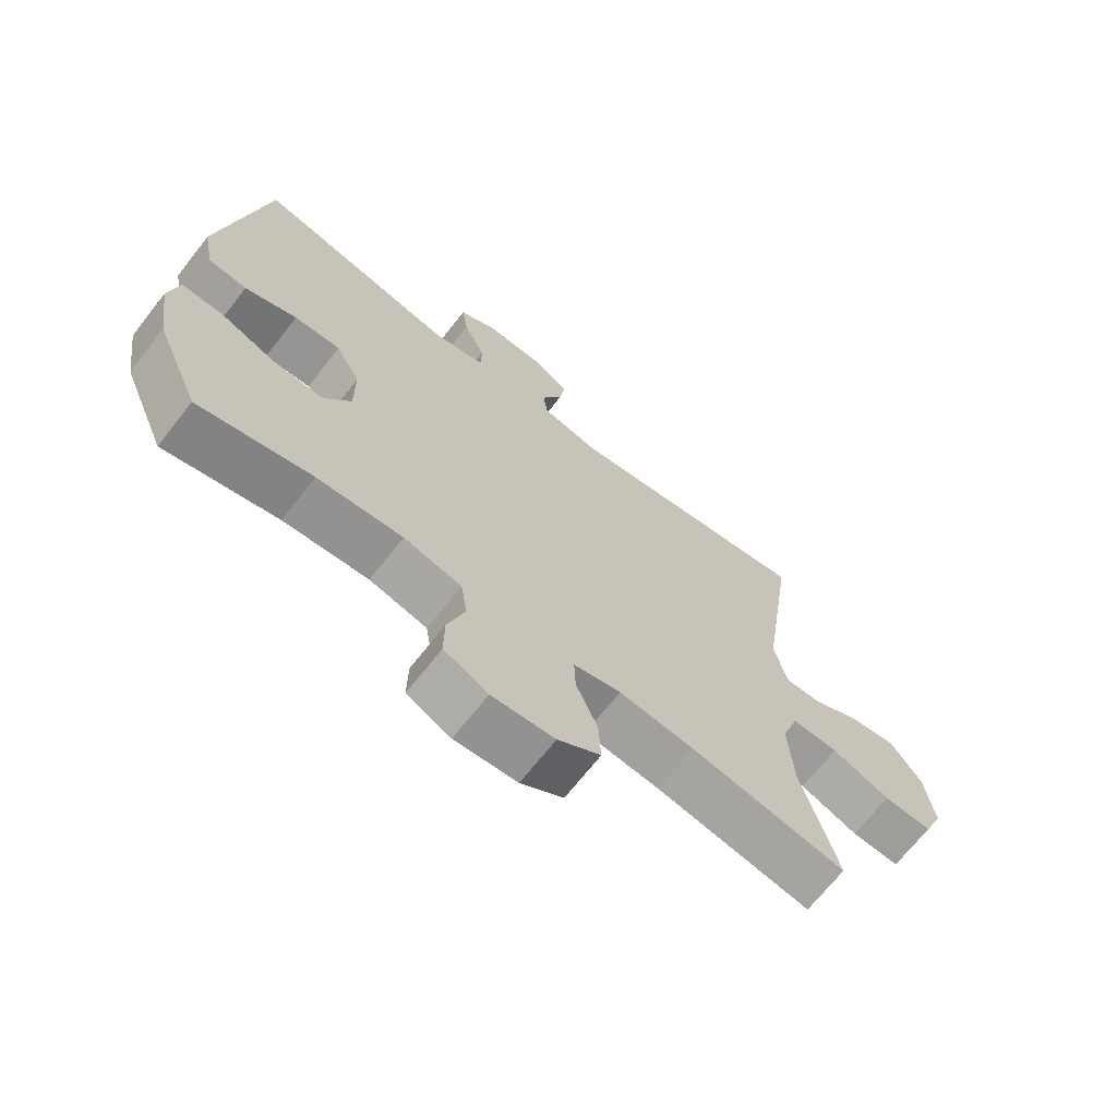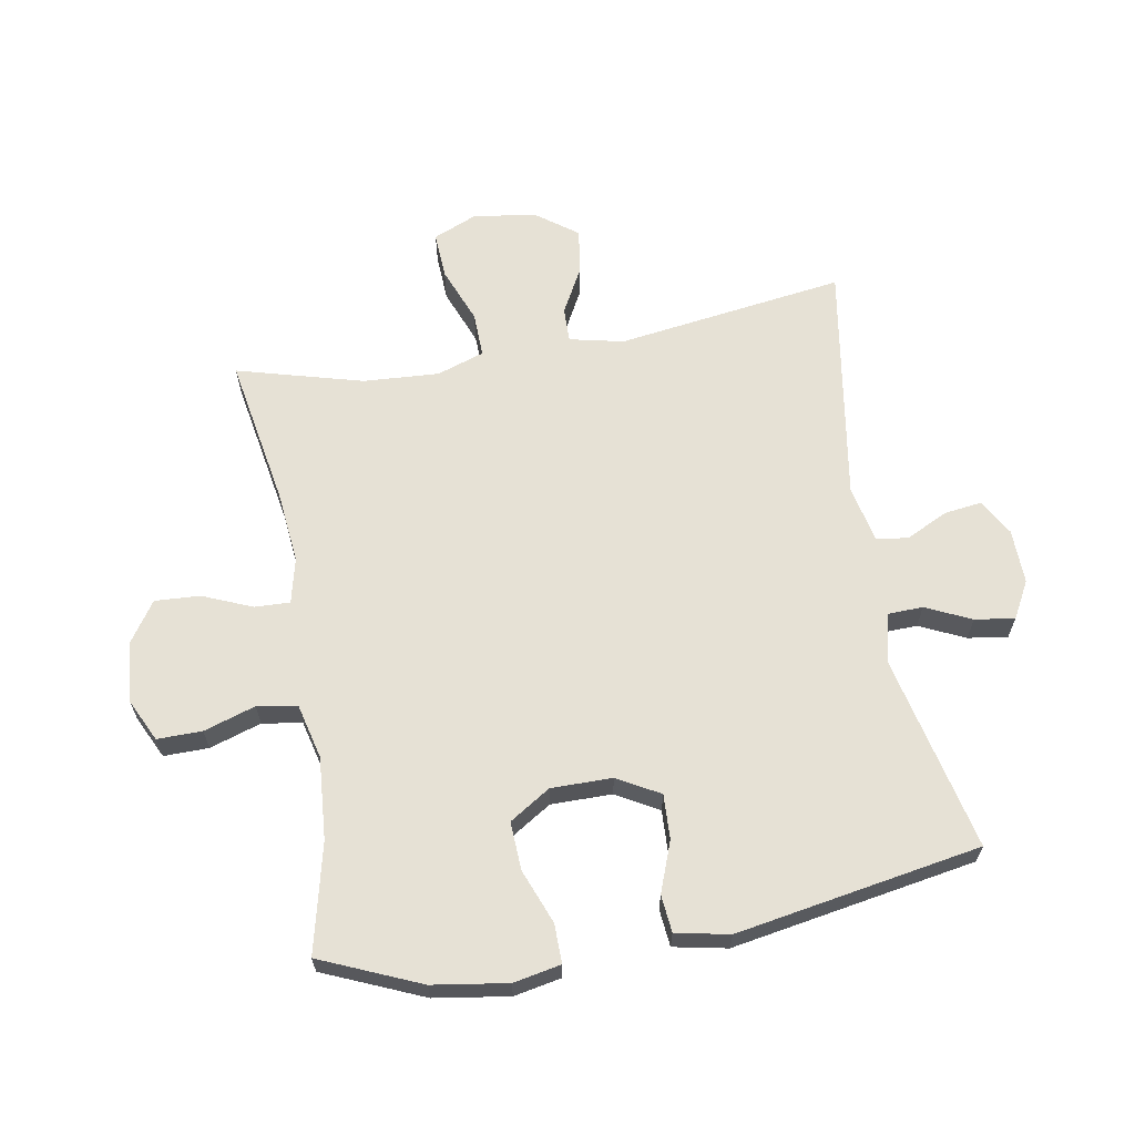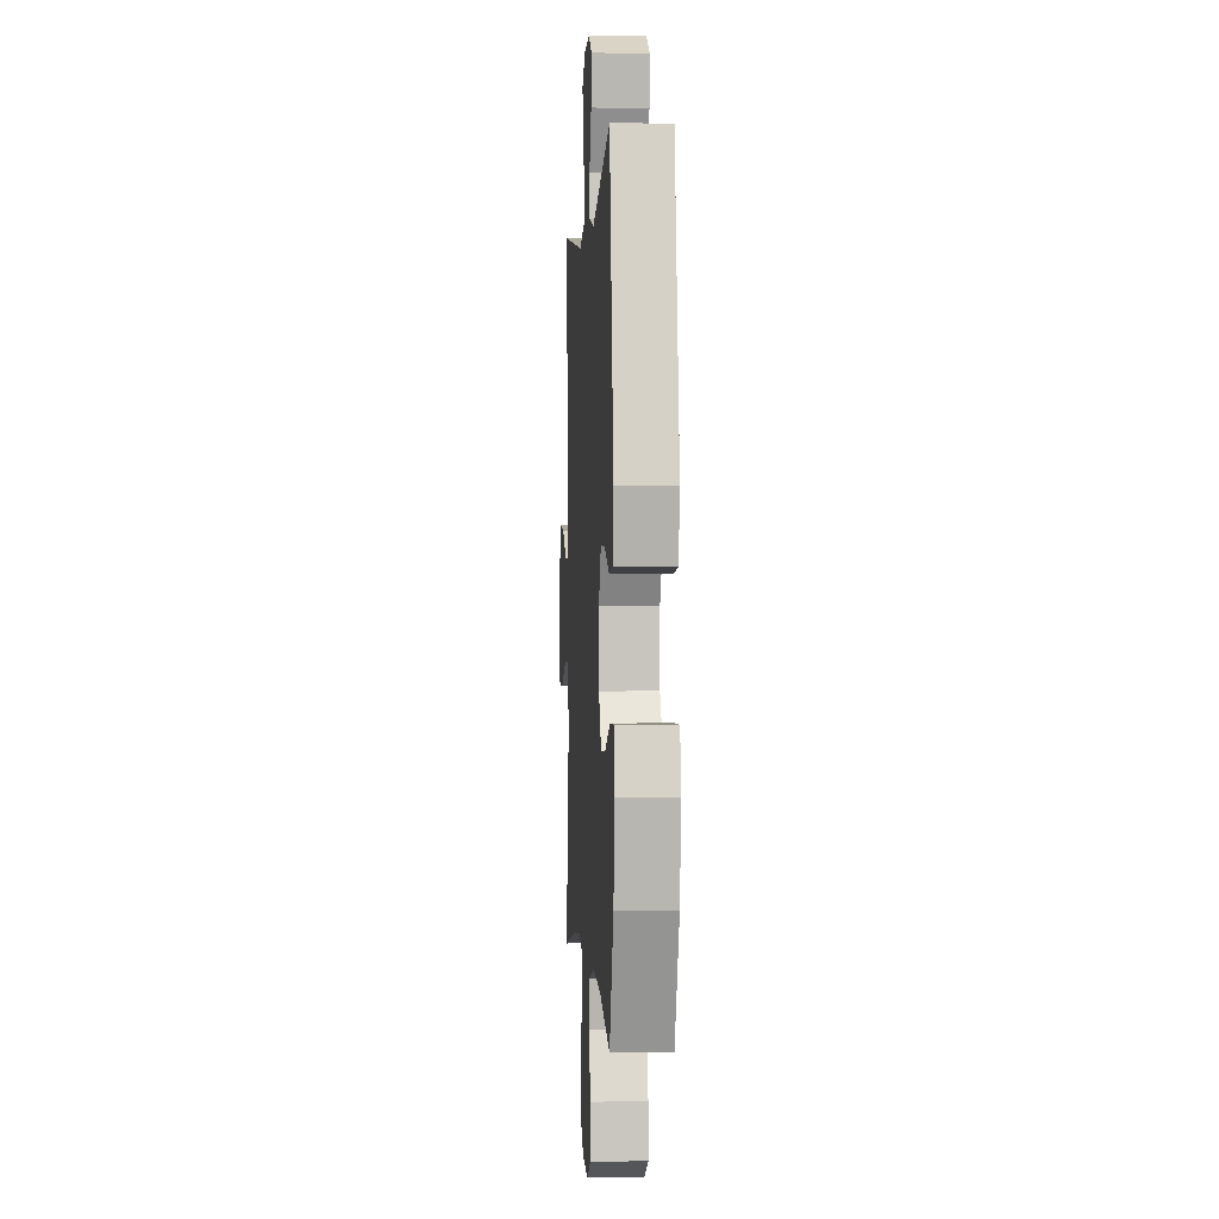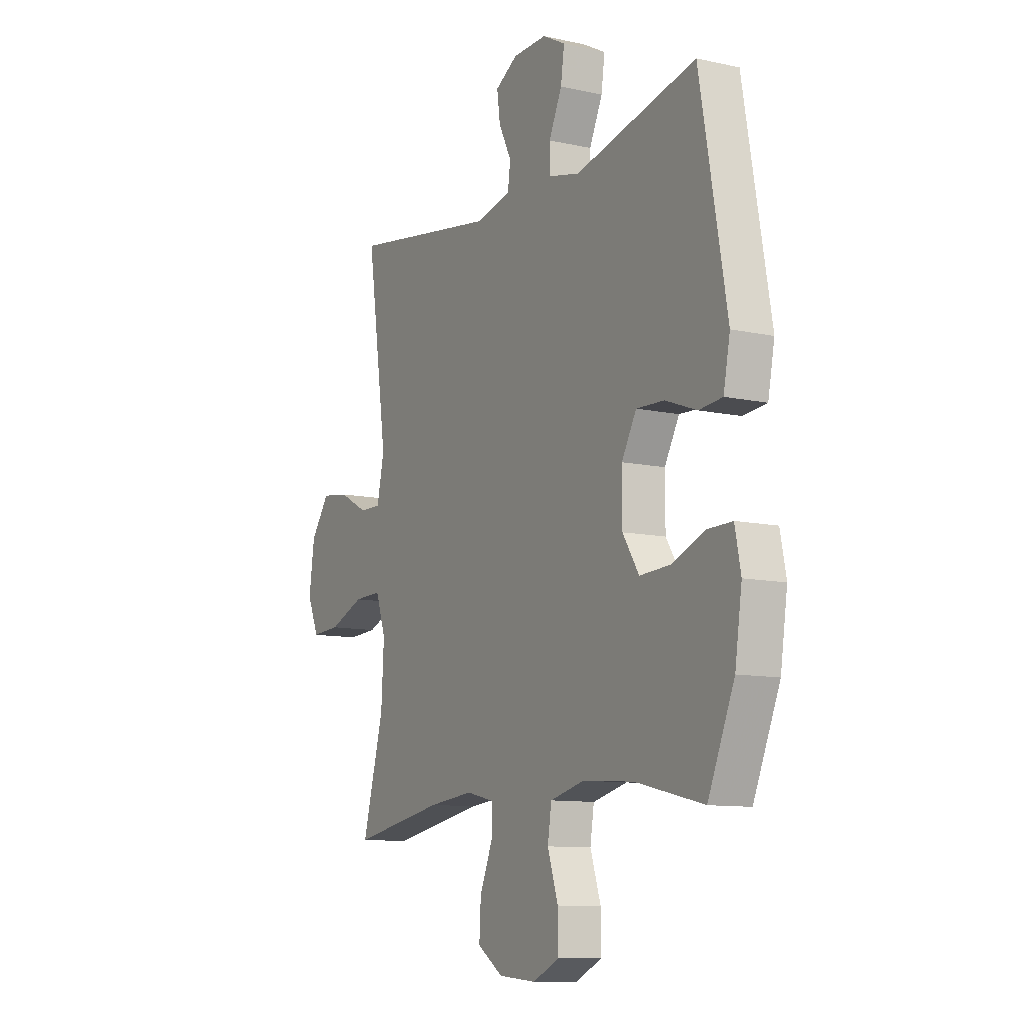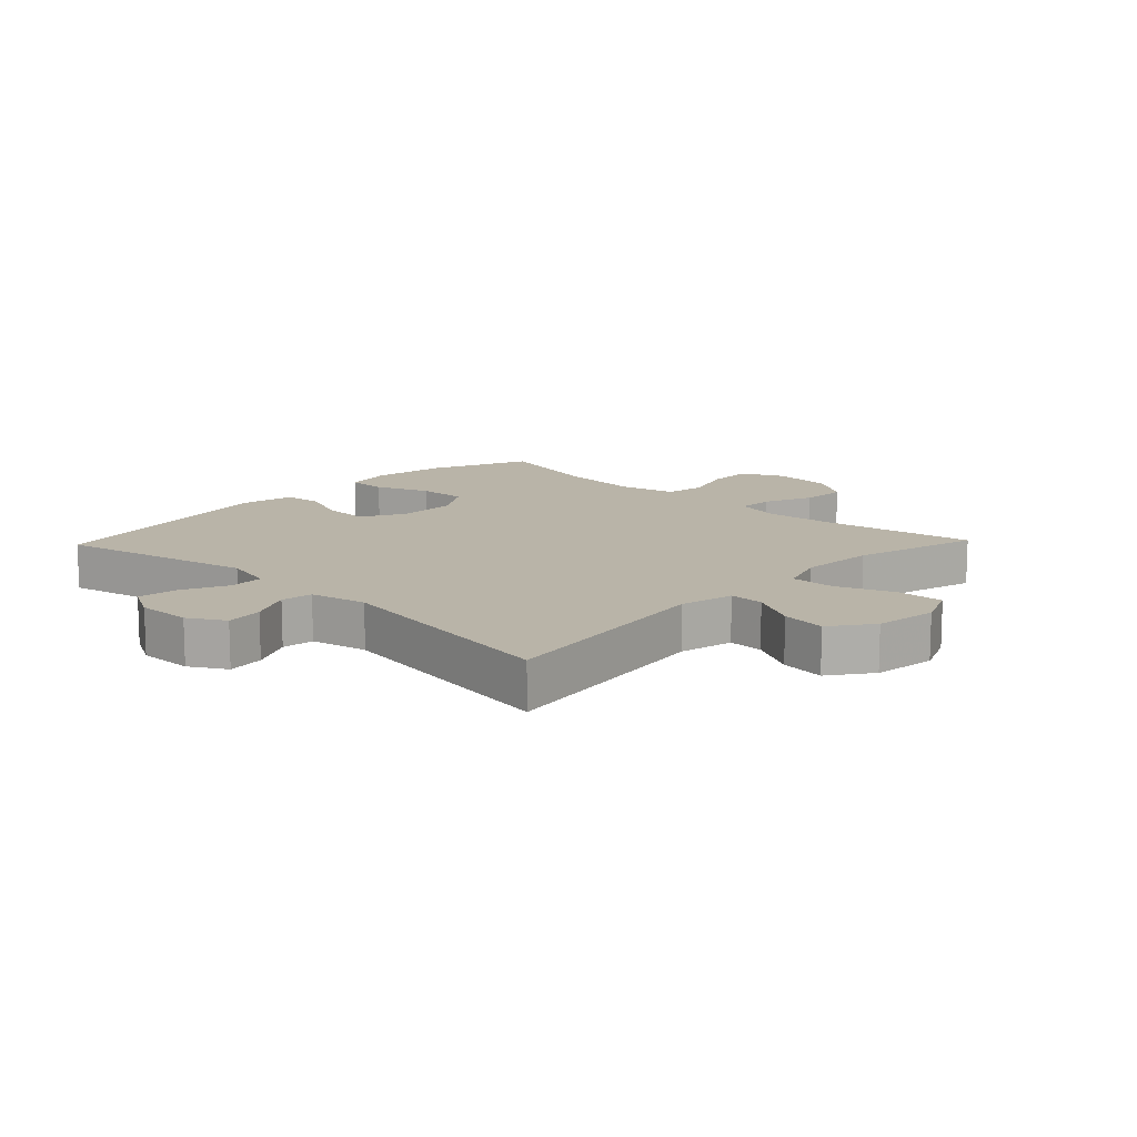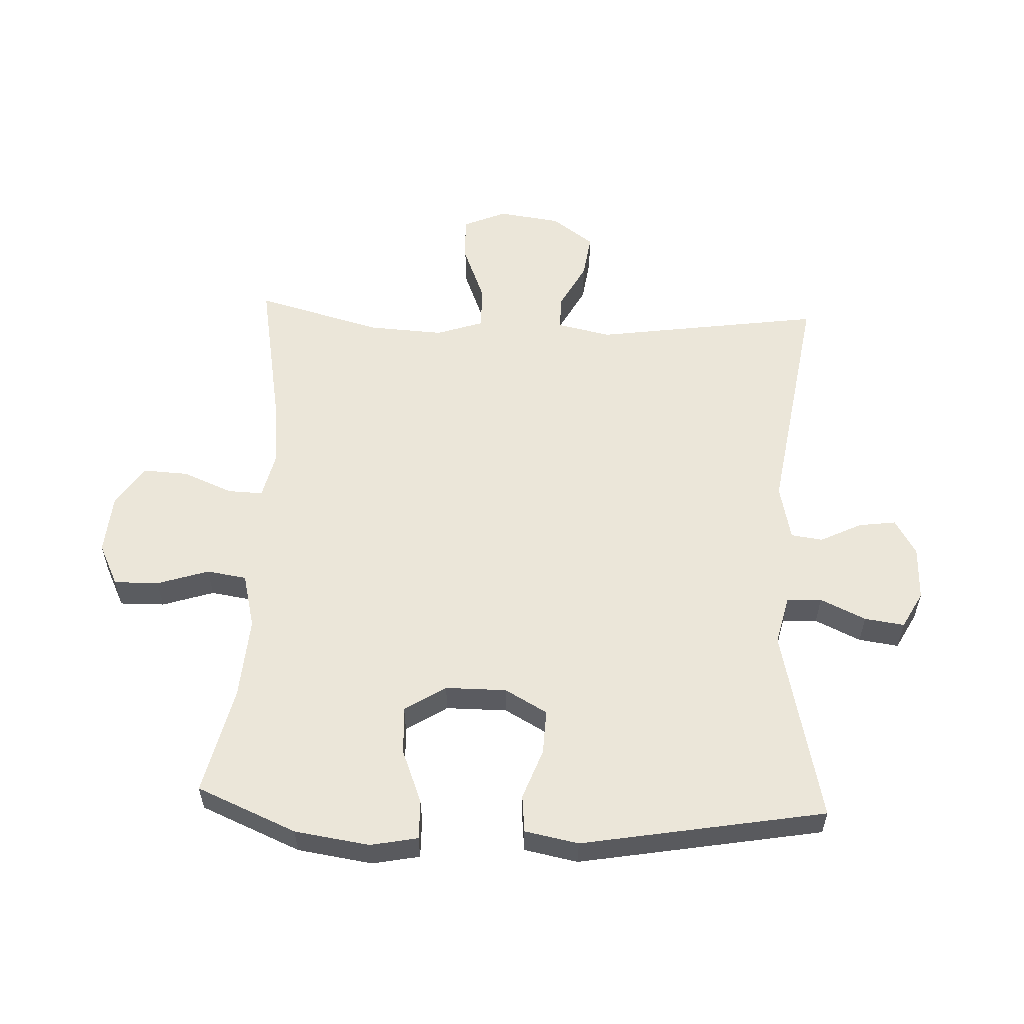
<metadata>
{"format":"obj","ext":"obj","renderer":"f3d","projection":"perspective","resolution":1024,"background":"white","views":[{"elev":-68.8,"azim":-38.1,"up":"+Z"},{"elev":64.1,"azim":-99.8,"up":"+Y"},{"elev":0.2,"azim":-93.5,"up":"+Z"},{"elev":-10.5,"azim":-119.1,"up":"+Z"},{"elev":13.1,"azim":43.7,"up":"+Y"},{"elev":56.5,"azim":-87.5,"up":"+Y"}]}
</metadata>
<code>
v -0.5 0.07 0.5
v -0.187 0.07 0.429
v -0.107 0.07 0.448
v -0.105 0.07 0.504
v -0.139 0.07 0.577
v -0.148 0.07 0.641
v -0.089 0.07 0.673
v -0.001 0.07 0.671
v 0.057 0.07 0.637
v 0.049 0.07 0.577
v 0.016 0.07 0.51
v 0.023 0.07 0.459
v 0.114 0.07 0.439
v 0.5 0.07 0.5
v 0.447 0.07 0.133
v 0.466 0.07 0.046
v 0.522 0.07 0.047
v 0.597 0.07 0.087
v 0.669 0.07 0.097
v 0.718 0.07 0.03
v 0.732 0.07 -0.071
v 0.702 0.07 -0.141
v 0.627 0.07 -0.137
v 0.536 0.07 -0.101
v 0.464 0.07 -0.099
v 0.438 0.07 -0.175
v 0.445 0.07 -0.297
v 0.5 0.07 -0.5
v 0.259 0.07 -0.457
v 0.143 0.07 -0.445
v 0.07 0.07 -0.462
v 0.072 0.07 -0.519
v 0.105 0.07 -0.598
v 0.109 0.07 -0.671
v 0.043 0.07 -0.715
v -0.054 0.07 -0.723
v -0.122 0.07 -0.69
v -0.121 0.07 -0.618
v -0.094 0.07 -0.535
v -0.104 0.07 -0.471
v -0.193 0.07 -0.449
v -0.325 0.07 -0.459
v -0.5 0.07 -0.5
v -0.568 0.07 -0.34
v -0.586 0.07 -0.22
v -0.571 0.07 -0.144
v -0.508 0.07 -0.145
v -0.421 0.07 -0.179
v -0.343 0.07 -0.183
v -0.301 0.07 -0.117
v -0.301 0.07 -0.019
v -0.339 0.07 0.049
v -0.411 0.07 0.046
v -0.492 0.07 0.016
v -0.552 0.07 0.022
v -0.569 0.07 0.108
v -0.5 0 0.5
v -0.187 0 0.429
v -0.107 0 0.448
v -0.105 0 0.504
v -0.139 0 0.577
v -0.148 0 0.641
v -0.089 0 0.673
v -0.001 0 0.671
v 0.057 0 0.637
v 0.049 0 0.577
v 0.016 0 0.51
v 0.023 0 0.459
v 0.114 0 0.439
v 0.5 0 0.5
v 0.447 0 0.133
v 0.466 0 0.046
v 0.522 0 0.047
v 0.597 0 0.087
v 0.669 0 0.097
v 0.718 0 0.03
v 0.732 0 -0.071
v 0.702 0 -0.141
v 0.627 0 -0.137
v 0.536 0 -0.101
v 0.464 0 -0.099
v 0.438 0 -0.175
v 0.445 0 -0.297
v 0.5 0 -0.5
v 0.259 0 -0.457
v 0.143 0 -0.445
v 0.07 0 -0.462
v 0.072 0 -0.519
v 0.105 0 -0.598
v 0.109 0 -0.671
v 0.043 0 -0.715
v -0.054 0 -0.723
v -0.122 0 -0.69
v -0.121 0 -0.618
v -0.094 0 -0.535
v -0.104 0 -0.471
v -0.193 0 -0.449
v -0.325 0 -0.459
v -0.5 0 -0.5
v -0.568 0 -0.34
v -0.586 0 -0.22
v -0.571 0 -0.144
v -0.508 0 -0.145
v -0.421 0 -0.179
v -0.343 0 -0.183
v -0.301 0 -0.117
v -0.301 0 -0.019
v -0.339 0 0.049
v -0.411 0 0.046
v -0.492 0 0.016
v -0.552 0 0.022
v -0.569 0 0.108
f 56 1 2
f 55 56 2
f 54 55 2
f 53 54 2
f 52 53 2 3
f 51 52 3
f 50 51 3
f 46 47 48
f 45 46 48
f 44 45 48
f 43 44 48
f 42 43 48
f 41 42 48 49
f 40 41 49 50
f 37 38 39
f 36 37 39
f 35 36 39
f 34 35 39
f 33 34 39
f 32 33 39
f 31 32 39 40
f 40 50 3
f 31 40 3
f 30 31 3
f 27 28 29
f 30 3 4
f 29 30 4
f 27 29 4
f 26 27 4
f 22 23 24
f 21 22 24
f 20 21 24
f 19 20 24
f 18 19 24
f 17 18 24
f 16 17 24 25
f 26 4 5
f 25 26 5
f 16 25 5
f 15 16 5
f 9 10 11
f 8 9 11
f 7 8 11
f 6 7 11
f 5 6 11
f 5 11 12
f 15 5 12
f 13 14 15
f 12 13 15
f 58 57 112
f 58 112 111
f 58 111 110
f 58 110 109
f 59 58 109 108
f 59 108 107
f 59 107 106
f 104 103 102
f 104 102 101
f 104 101 100
f 104 100 99
f 104 99 98
f 105 104 98 97
f 106 105 97 96
f 95 94 93
f 95 93 92
f 95 92 91
f 95 91 90
f 95 90 89
f 95 89 88
f 96 95 88 87
f 59 106 96
f 59 96 87
f 59 87 86
f 85 84 83
f 60 59 86
f 60 86 85
f 60 85 83
f 60 83 82
f 80 79 78
f 80 78 77
f 80 77 76
f 80 76 75
f 80 75 74
f 80 74 73
f 81 80 73 72
f 61 60 82
f 61 82 81
f 61 81 72
f 61 72 71
f 67 66 65
f 67 65 64
f 67 64 63
f 67 63 62
f 67 62 61
f 68 67 61
f 68 61 71
f 71 70 69
f 71 69 68
f 1 57 58 2
f 2 58 59 3
f 3 59 60 4
f 4 60 61 5
f 5 61 62 6
f 6 62 63 7
f 7 63 64 8
f 8 64 65 9
f 9 65 66 10
f 10 66 67 11
f 11 67 68 12
f 12 68 69 13
f 13 69 70 14
f 14 70 71 15
f 15 71 72 16
f 16 72 73 17
f 17 73 74 18
f 18 74 75 19
f 19 75 76 20
f 20 76 77 21
f 21 77 78 22
f 22 78 79 23
f 23 79 80 24
f 24 80 81 25
f 25 81 82 26
f 26 82 83 27
f 27 83 84 28
f 28 84 85 29
f 29 85 86 30
f 30 86 87 31
f 31 87 88 32
f 32 88 89 33
f 33 89 90 34
f 34 90 91 35
f 35 91 92 36
f 36 92 93 37
f 37 93 94 38
f 38 94 95 39
f 39 95 96 40
f 40 96 97 41
f 41 97 98 42
f 42 98 99 43
f 43 99 100 44
f 44 100 101 45
f 45 101 102 46
f 46 102 103 47
f 47 103 104 48
f 48 104 105 49
f 49 105 106 50
f 50 106 107 51
f 51 107 108 52
f 52 108 109 53
f 53 109 110 54
f 54 110 111 55
f 55 111 112 56
f 56 112 57 1

</code>
